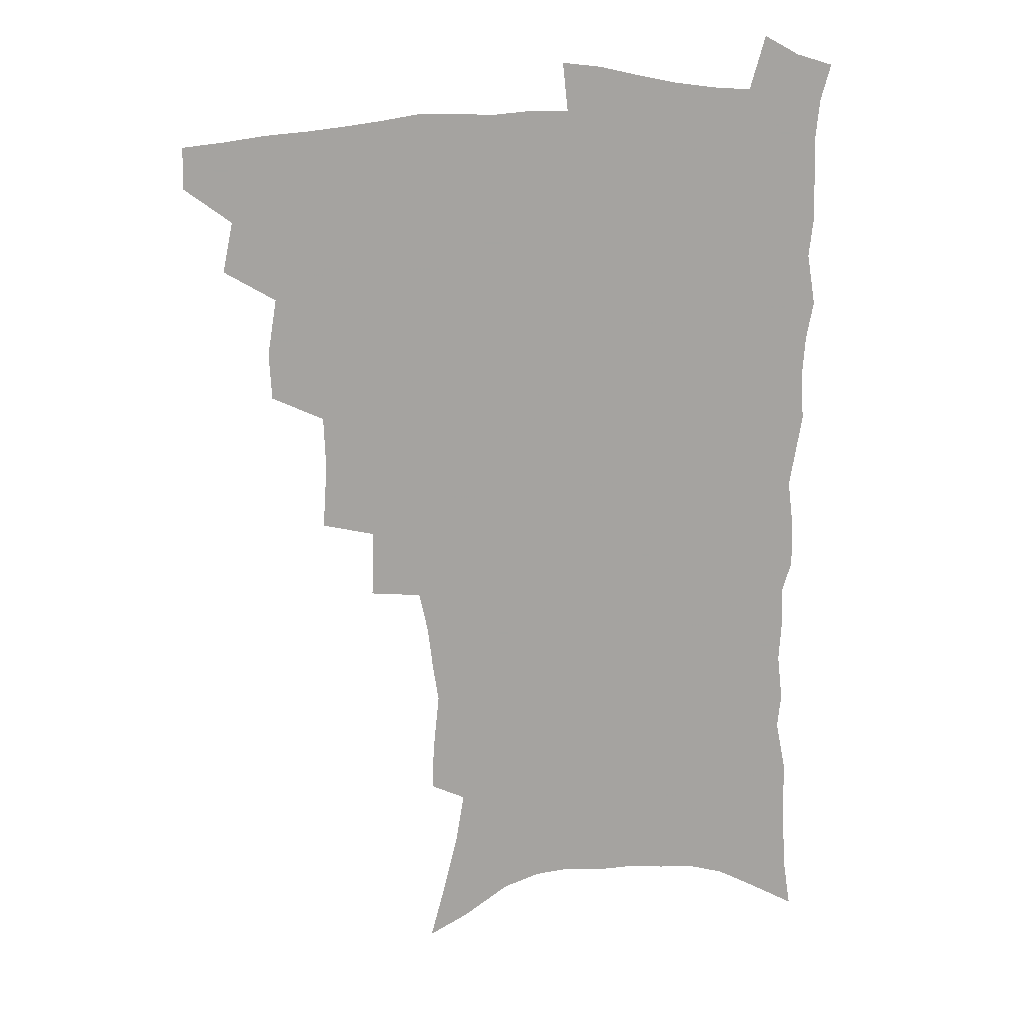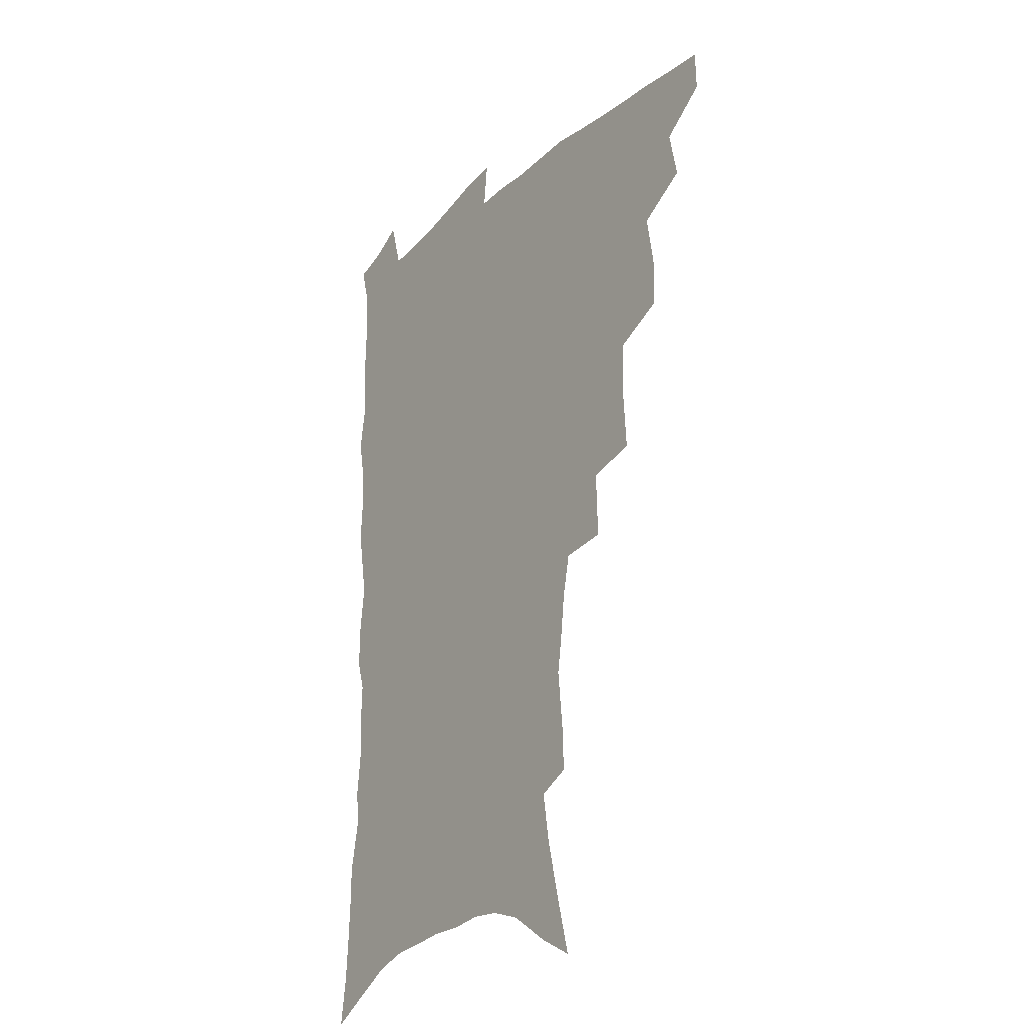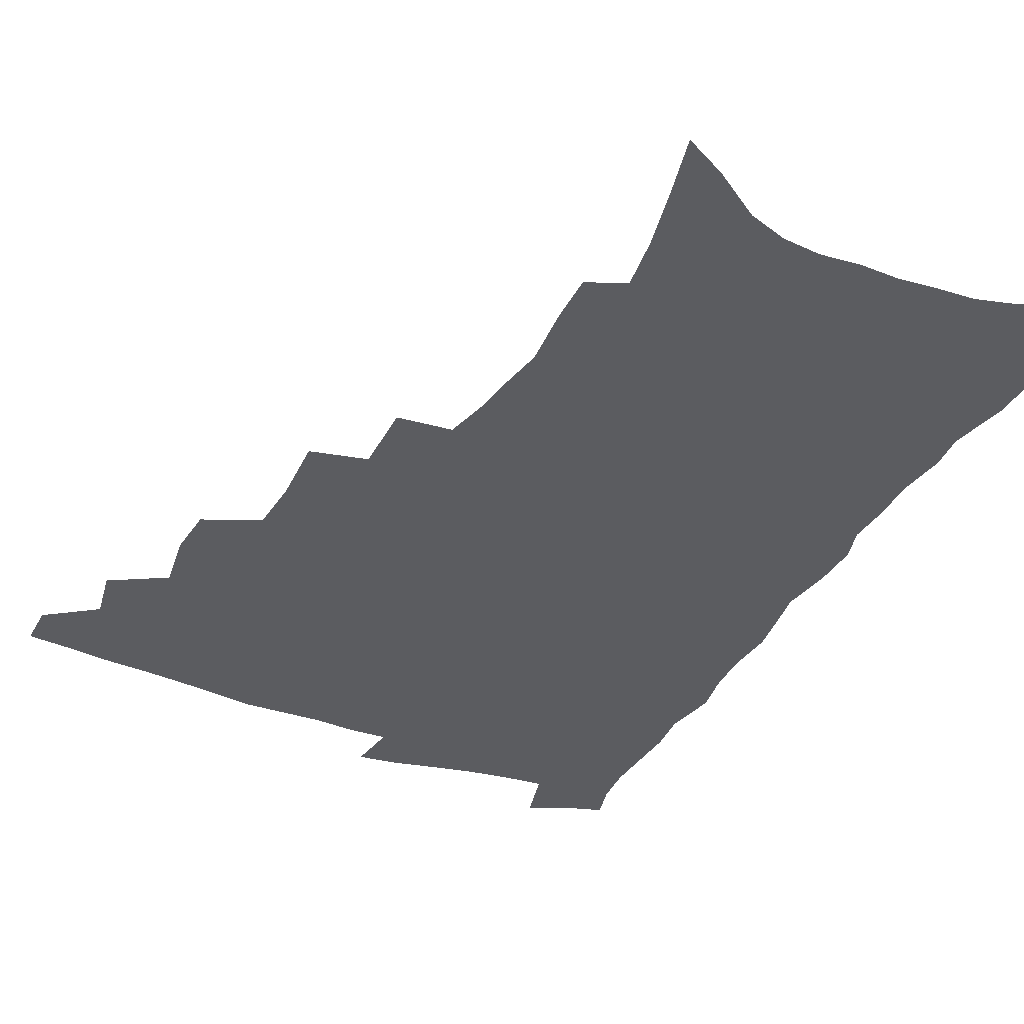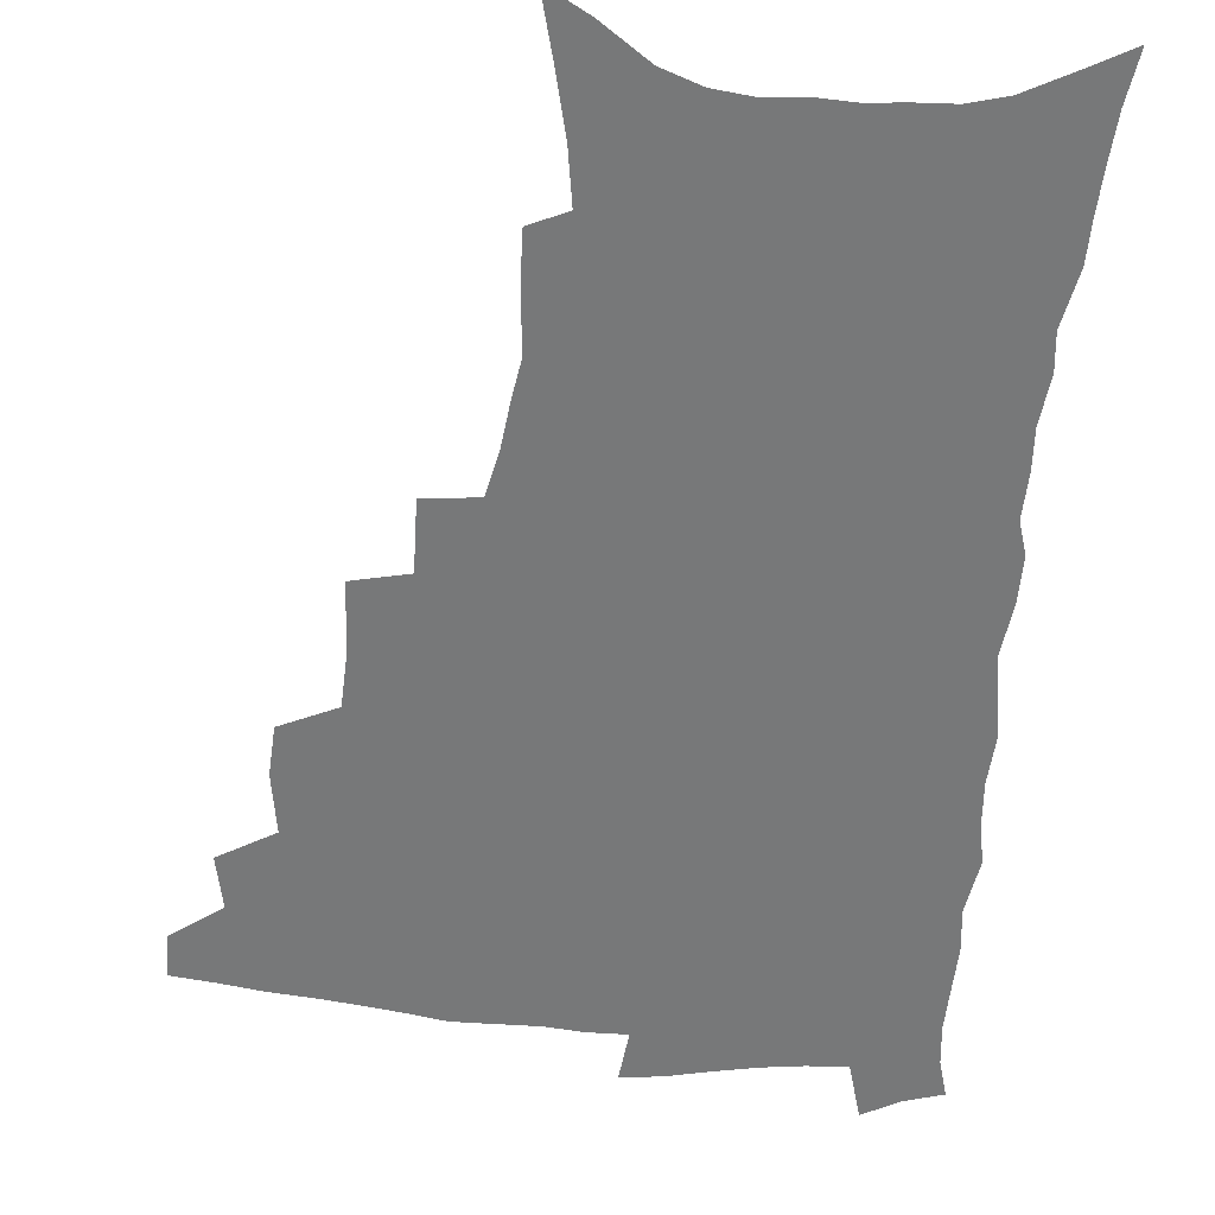
<metadata>
{"format":"obj","ext":"obj","renderer":"f3d","projection":"perspective","resolution":1024,"background":"white","views":[{"elev":17.3,"azim":-8.9,"up":"+Y"},{"elev":-25.5,"azim":-124.8,"up":"+Y"},{"elev":-35.2,"azim":-25.9,"up":"+Z"},{"elev":-57.4,"azim":-5.2,"up":"+Z"}]}
</metadata>
<code>
v 466.3 488.1 0
v 466.7 504 0
v 480.4 455.5 0
v 484.3 474.8 0
v 483.9 490.5 0
v 483 505.8 0
v 497.6 404.3 0
v 496.7 422.2 0
v 500.1 443.8 0
v 501.1 461.2 0
v 501.7 477.3 0
v 499.9 492.5 0
v 497.9 507.9 0
v 516.6 350.4 0
v 518.2 375.3 0
v 517.4 395.1 0
v 519.1 416.2 0
v 518.3 432.7 0
v 518.9 449.8 0
v 519.7 465.6 0
v 517.4 479.4 0
v 515.8 493.9 0
v 513.5 509.1 0
v 535.8 320.2 0
v 536.6 345.9 0
v 535.5 366.3 0
v 535.2 386 0
v 534.7 403.8 0
v 533.3 418.8 0
v 532.6 434.3 0
v 533.6 451.5 0
v 533.5 466.8 0
v 532.1 481.1 0
v 530.4 495.6 0
v 528.3 510.8 0
v 559.7 232.1 0
v 560.4 249.1 0
v 562.7 272 0
v 560.5 285.8 0
v 558.5 302.7 0
v 555.1 318.4 0
v 552.9 337.3 0
v 551.5 356 0
v 550.2 373.6 0
v 550 392.1 0
v 548.8 407.1 0
v 548.2 422.7 0
v 549 439.5 0
v 548.2 453.7 0
v 548.2 468.4 0
v 546.4 482.8 0
v 544.9 497.2 0
v 542.9 512.7 0
v 558.6 162.1 0
v 564.3 183.8 0
v 569.8 206.6 0
v 572.9 226 0
v 573.5 243.4 0
v 573.9 261 0
v 573.5 278.2 0
v 572.6 296.5 0
v 570.1 311.1 0
v 568.5 328.7 0
v 566 343.9 0
v 565.5 363 0
v 564.7 380.3 0
v 562.9 394.1 0
v 563.5 411.6 0
v 563.5 427.4 0
v 563 441.6 0
v 563.1 456.4 0
v 561.8 469.9 0
v 561.5 483.6 0
v 559.8 498.1 0
v 557.2 515 0
v 573.8 170.4 0
v 577.7 189.8 0
v 585.2 217.9 0
v 586.3 235.9 0
v 586.6 253.3 0
v 585.2 266.9 0
v 584.8 284.6 0
v 584.4 304.6 0
v 583 320.2 0
v 581.1 334.9 0
v 579.9 352 0
v 578.4 366.8 0
v 578.3 385 0
v 577.9 400.1 0
v 576.7 413.5 0
v 577.3 430 0
v 577 443.9 0
v 576.6 457.4 0
v 575.8 470.7 0
v 575.6 484.3 0
v 574 499 0
v 572.4 514.7 0
v 591.1 182.4 0
v 596.2 206.3 0
v 597.3 223.1 0
v 597.9 240.6 0
v 597.9 258.4 0
v 597.2 274.5 0
v 596.6 290.9 0
v 595.3 305.8 0
v 594.7 326.3 0
v 593.1 338.1 0
v 592.3 355.6 0
v 591.3 370.9 0
v 590.8 385.7 0
v 590.8 402.5 0
v 590.2 416.1 0
v 590.1 430.3 0
v 590.2 444.7 0
v 589.9 458 0
v 589.8 471.5 0
v 589.3 485.1 0
v 588.2 499.6 0
v 587.4 514.3 0
v 605.2 187.3 0
v 608.2 208.9 0
v 609.5 228.2 0
v 609.5 244.9 0
v 608.8 259.7 0
v 607.9 274 0
v 607.8 294.1 0
v 607.1 311.7 0
v 606.1 326 0
v 605.1 341.6 0
v 604.5 358.8 0
v 604 373.8 0
v 603.5 388 0
v 603.3 403.4 0
v 603.4 418.3 0
v 603.3 431.8 0
v 603.4 445.5 0
v 603.4 458.5 0
v 603.6 471.8 0
v 603.6 485.2 0
v 603.1 499 0
v 601.5 515.5 0
v 618.8 188.8 0
v 620.5 211.6 0
v 620.8 229.3 0
v 620.7 246.4 0
v 620.5 264.9 0
v 619.8 281.7 0
v 619.1 293.9 0
v 618.2 314.9 0
v 617.6 327.9 0
v 616.9 344.7 0
v 616.4 359.4 0
v 616.1 373.8 0
v 615.9 390.1 0
v 615.8 404.7 0
v 615.9 418.9 0
v 616.1 432.3 0
v 616.2 445.2 0
v 616.6 458.6 0
v 617.4 472.2 0
v 617.5 485 0
v 617 498.8 0
v 615.8 515.2 0
v 613.9 533.7 0
v 632.5 187.4 0
v 632.6 210.9 0
v 632.4 233.2 0
v 632.2 247.9 0
v 631.6 265.9 0
v 631.1 280.3 0
v 630.3 297.6 0
v 629.7 313.3 0
v 629.1 329.1 0
v 628.4 345.8 0
v 628.4 358.8 0
v 628.1 374.8 0
v 628 389.8 0
v 628.1 404.3 0
v 628.2 418.4 0
v 628.8 433.8 0
v 629.2 445.8 0
v 629.6 458.5 0
v 630.2 471.9 0
v 630.6 484.8 0
v 630.8 498.4 0
v 630.2 514.2 0
v 628.4 532 0
v 646.3 187.9 0
v 644.9 212.1 0
v 644.8 228.3 0
v 643.9 246 0
v 642.8 265.2 0
v 642.3 280.8 0
v 641.4 298.1 0
v 640.8 314.2 0
v 640.9 327.3 0
v 640.2 343.9 0
v 640 359.5 0
v 640.2 373.7 0
v 640.2 388.7 0
v 640.4 403.2 0
v 640.4 418.9 0
v 641.1 431.9 0
v 641.8 444.8 0
v 642.5 458 0
v 643.1 471.5 0
v 643.8 484.3 0
v 644.5 497.6 0
v 645.8 510.4 0
v 643.9 528.4 0
v 660 186.6 0
v 657.8 208.4 0
v 656.2 228.9 0
v 655.8 243.7 0
v 654 264 0
v 654.1 277.9 0
v 652.5 297.4 0
v 652.2 312.3 0
v 652.4 326.3 0
v 652 342.3 0
v 651.8 357.8 0
v 652.7 370.9 0
v 652.6 386.3 0
v 653.4 399.7 0
v 652.9 416.5 0
v 653.6 430.1 0
v 654.8 442.7 0
v 655.3 457 0
v 655.8 470.6 0
v 657 483.4 0
v 658 496.7 0
v 658.9 510 0
v 659.1 525.3 0
v 673.2 185.8 0
v 670.7 205.7 0
v 668.7 224.9 0
v 667.6 242 0
v 666.7 258.7 0
v 665.6 276 0
v 664.3 293.7 0
v 663.7 309.6 0
v 664.5 323 0
v 664 339.5 0
v 665 352.8 0
v 665.1 367.9 0
v 664.7 384.4 0
v 665.8 397.7 0
v 665.2 414.5 0
v 666.5 427.6 0
v 667.4 441.4 0
v 668.7 454.6 0
v 669.1 468.8 0
v 669.9 482.8 0
v 671.5 495.7 0
v 672.7 509.4 0
v 674 523.3 0
v 686.7 182.1 0
v 684.8 199.7 0
v 682.5 218.7 0
v 680.1 238 0
v 678.7 255.2 0
v 678.1 271.2 0
v 676.9 288.2 0
v 677.7 302 0
v 676.1 320.3 0
v 677.3 333.8 0
v 677 349.7 0
v 678 363.5 0
v 677.6 380 0
v 678.9 393.8 0
v 679.3 409 0
v 680 423.7 0
v 680.4 438.6 0
v 682.3 451.8 0
v 681.9 467.7 0
v 683.5 480.8 0
v 684.8 494.3 0
v 686.9 507.9 0
v 688.6 522.3 0
v 694.5 542.8 0
v 702.4 173.8 0
v 699.8 192.2 0
v 697.9 209.9 0
v 696.3 227.3 0
v 693 247.2 0
v 692.4 263.1 0
v 691.2 280 0
v 690.4 296.4 0
v 690.9 311.1 0
v 691.8 325.5 0
v 693.2 339.6 0
v 692.1 356.8 0
v 692.8 371.8 0
v 694.7 385.5 0
v 694.5 401.9 0
v 696.2 416.1 0
v 694.8 433.5 0
v 697.8 446.7 0
v 696.2 464 0
v 697 478.4 0
v 699.2 491.8 0
v 701.1 505.9 0
v 702.6 520 0
v 707.7 535.5 0
v 718.5 164.8 0
v 715.8 183.2 0
v 714.8 199.1 0
v 714.1 214.7 0
v 713.9 230.1 0
v 710 250.2 0
v 711.4 263.5 0
v 709.4 281.3 0
v 710.3 295.6 0
v 709.7 311.9 0
v 713.4 323.8 0
v 713.3 340.2 0
v 711 359.4 0
v 713.4 373.3 0
v 715.7 387.7 0
v 714.6 405.6 0
v 715.8 421.4 0
v 718.5 435.7 0
v 715.4 455.4 0
v 717.1 470.5 0
v 716.6 486.7 0
v 716.2 503.2 0
v 717.7 517.6 0
v 721.5 531.3 0
f 4 5 1
f 1 5 2
f 5 6 2
f 9 10 3
f 3 10 4
f 10 11 4
f 4 11 5
f 11 12 5
f 5 12 6
f 12 13 6
f 16 17 7
f 7 17 8
f 17 18 8
f 8 18 9
f 18 19 9
f 9 19 10
f 19 20 10
f 10 20 11
f 20 21 11
f 11 21 12
f 21 22 12
f 12 22 13
f 22 23 13
f 25 26 14
f 14 26 15
f 26 27 15
f 15 27 16
f 27 28 16
f 16 28 17
f 28 29 17
f 17 29 18
f 29 30 18
f 18 30 19
f 30 31 19
f 19 31 20
f 31 32 20
f 20 32 21
f 32 33 21
f 21 33 22
f 33 34 22
f 22 34 23
f 34 35 23
f 41 42 24
f 24 42 25
f 42 43 25
f 25 43 26
f 43 44 26
f 26 44 27
f 44 45 27
f 27 45 28
f 45 46 28
f 28 46 29
f 46 47 29
f 29 47 30
f 47 48 30
f 30 48 31
f 48 49 31
f 31 49 32
f 49 50 32
f 32 50 33
f 50 51 33
f 33 51 34
f 51 52 34
f 34 52 35
f 52 53 35
f 57 58 36
f 36 58 37
f 58 59 37
f 37 59 38
f 59 60 38
f 38 60 39
f 60 61 39
f 39 61 40
f 61 62 40
f 40 62 41
f 62 63 41
f 41 63 42
f 63 64 42
f 42 64 43
f 64 65 43
f 43 65 44
f 65 66 44
f 44 66 45
f 66 67 45
f 45 67 46
f 67 68 46
f 46 68 47
f 68 69 47
f 47 69 48
f 69 70 48
f 48 70 49
f 70 71 49
f 49 71 50
f 71 72 50
f 50 72 51
f 72 73 51
f 51 73 52
f 73 74 52
f 52 74 53
f 74 75 53
f 54 76 55
f 76 77 55
f 55 77 56
f 77 78 56
f 56 78 57
f 78 79 57
f 57 79 58
f 79 80 58
f 58 80 59
f 80 81 59
f 59 81 60
f 81 82 60
f 60 82 61
f 82 83 61
f 61 83 62
f 83 84 62
f 62 84 63
f 84 85 63
f 63 85 64
f 85 86 64
f 64 86 65
f 86 87 65
f 65 87 66
f 87 88 66
f 66 88 67
f 88 89 67
f 67 89 68
f 89 90 68
f 68 90 69
f 90 91 69
f 69 91 70
f 91 92 70
f 70 92 71
f 92 93 71
f 71 93 72
f 93 94 72
f 72 94 73
f 94 95 73
f 73 95 74
f 95 96 74
f 74 96 75
f 96 97 75
f 76 98 77
f 98 99 77
f 77 99 78
f 99 100 78
f 78 100 79
f 100 101 79
f 79 101 80
f 101 102 80
f 80 102 81
f 102 103 81
f 81 103 82
f 103 104 82
f 82 104 83
f 104 105 83
f 83 105 84
f 105 106 84
f 84 106 85
f 106 107 85
f 85 107 86
f 107 108 86
f 86 108 87
f 108 109 87
f 87 109 88
f 109 110 88
f 88 110 89
f 110 111 89
f 89 111 90
f 111 112 90
f 90 112 91
f 112 113 91
f 91 113 92
f 113 114 92
f 92 114 93
f 114 115 93
f 93 115 94
f 115 116 94
f 94 116 95
f 116 117 95
f 95 117 96
f 117 118 96
f 96 118 97
f 118 119 97
f 98 120 99
f 120 121 99
f 99 121 100
f 121 122 100
f 100 122 101
f 122 123 101
f 101 123 102
f 123 124 102
f 102 124 103
f 124 125 103
f 103 125 104
f 125 126 104
f 104 126 105
f 126 127 105
f 105 127 106
f 127 128 106
f 106 128 107
f 128 129 107
f 107 129 108
f 129 130 108
f 108 130 109
f 130 131 109
f 109 131 110
f 131 132 110
f 110 132 111
f 132 133 111
f 111 133 112
f 133 134 112
f 112 134 113
f 134 135 113
f 113 135 114
f 135 136 114
f 114 136 115
f 136 137 115
f 115 137 116
f 137 138 116
f 116 138 117
f 138 139 117
f 117 139 118
f 139 140 118
f 118 140 119
f 140 141 119
f 120 142 121
f 142 143 121
f 121 143 122
f 143 144 122
f 122 144 123
f 144 145 123
f 123 145 124
f 145 146 124
f 124 146 125
f 146 147 125
f 125 147 126
f 147 148 126
f 126 148 127
f 148 149 127
f 127 149 128
f 149 150 128
f 128 150 129
f 150 151 129
f 129 151 130
f 151 152 130
f 130 152 131
f 152 153 131
f 131 153 132
f 153 154 132
f 132 154 133
f 154 155 133
f 133 155 134
f 155 156 134
f 134 156 135
f 156 157 135
f 135 157 136
f 157 158 136
f 136 158 137
f 158 159 137
f 137 159 138
f 159 160 138
f 138 160 139
f 160 161 139
f 139 161 140
f 161 162 140
f 140 162 141
f 162 163 141
f 142 165 143
f 165 166 143
f 143 166 144
f 166 167 144
f 144 167 145
f 167 168 145
f 145 168 146
f 168 169 146
f 146 169 147
f 169 170 147
f 147 170 148
f 170 171 148
f 148 171 149
f 171 172 149
f 149 172 150
f 172 173 150
f 150 173 151
f 173 174 151
f 151 174 152
f 174 175 152
f 152 175 153
f 175 176 153
f 153 176 154
f 176 177 154
f 154 177 155
f 177 178 155
f 155 178 156
f 178 179 156
f 156 179 157
f 179 180 157
f 157 180 158
f 180 181 158
f 158 181 159
f 181 182 159
f 159 182 160
f 182 183 160
f 160 183 161
f 183 184 161
f 161 184 162
f 184 185 162
f 162 185 163
f 185 186 163
f 163 186 164
f 186 187 164
f 165 188 166
f 188 189 166
f 166 189 167
f 189 190 167
f 167 190 168
f 190 191 168
f 168 191 169
f 191 192 169
f 169 192 170
f 192 193 170
f 170 193 171
f 193 194 171
f 171 194 172
f 194 195 172
f 172 195 173
f 195 196 173
f 173 196 174
f 196 197 174
f 174 197 175
f 197 198 175
f 175 198 176
f 198 199 176
f 176 199 177
f 199 200 177
f 177 200 178
f 200 201 178
f 178 201 179
f 201 202 179
f 179 202 180
f 202 203 180
f 180 203 181
f 203 204 181
f 181 204 182
f 204 205 182
f 182 205 183
f 205 206 183
f 183 206 184
f 206 207 184
f 184 207 185
f 207 208 185
f 185 208 186
f 208 209 186
f 186 209 187
f 209 210 187
f 188 211 189
f 211 212 189
f 189 212 190
f 212 213 190
f 190 213 191
f 213 214 191
f 191 214 192
f 214 215 192
f 192 215 193
f 215 216 193
f 193 216 194
f 216 217 194
f 194 217 195
f 217 218 195
f 195 218 196
f 218 219 196
f 196 219 197
f 219 220 197
f 197 220 198
f 220 221 198
f 198 221 199
f 221 222 199
f 199 222 200
f 222 223 200
f 200 223 201
f 223 224 201
f 201 224 202
f 224 225 202
f 202 225 203
f 225 226 203
f 203 226 204
f 226 227 204
f 204 227 205
f 227 228 205
f 205 228 206
f 228 229 206
f 206 229 207
f 229 230 207
f 207 230 208
f 230 231 208
f 208 231 209
f 231 232 209
f 209 232 210
f 232 233 210
f 211 234 212
f 234 235 212
f 212 235 213
f 235 236 213
f 213 236 214
f 236 237 214
f 214 237 215
f 237 238 215
f 215 238 216
f 238 239 216
f 216 239 217
f 239 240 217
f 217 240 218
f 240 241 218
f 218 241 219
f 241 242 219
f 219 242 220
f 242 243 220
f 220 243 221
f 243 244 221
f 221 244 222
f 244 245 222
f 222 245 223
f 245 246 223
f 223 246 224
f 246 247 224
f 224 247 225
f 247 248 225
f 225 248 226
f 248 249 226
f 226 249 227
f 249 250 227
f 227 250 228
f 250 251 228
f 228 251 229
f 251 252 229
f 229 252 230
f 252 253 230
f 230 253 231
f 253 254 231
f 231 254 232
f 254 255 232
f 232 255 233
f 255 256 233
f 234 257 235
f 257 258 235
f 235 258 236
f 258 259 236
f 236 259 237
f 259 260 237
f 237 260 238
f 260 261 238
f 238 261 239
f 261 262 239
f 239 262 240
f 262 263 240
f 240 263 241
f 263 264 241
f 241 264 242
f 264 265 242
f 242 265 243
f 265 266 243
f 243 266 244
f 266 267 244
f 244 267 245
f 267 268 245
f 245 268 246
f 268 269 246
f 246 269 247
f 269 270 247
f 247 270 248
f 270 271 248
f 248 271 249
f 271 272 249
f 249 272 250
f 272 273 250
f 250 273 251
f 273 274 251
f 251 274 252
f 274 275 252
f 252 275 253
f 275 276 253
f 253 276 254
f 276 277 254
f 254 277 255
f 277 278 255
f 255 278 256
f 278 279 256
f 257 281 258
f 281 282 258
f 258 282 259
f 282 283 259
f 259 283 260
f 283 284 260
f 260 284 261
f 284 285 261
f 261 285 262
f 285 286 262
f 262 286 263
f 286 287 263
f 263 287 264
f 287 288 264
f 264 288 265
f 288 289 265
f 265 289 266
f 289 290 266
f 266 290 267
f 290 291 267
f 267 291 268
f 291 292 268
f 268 292 269
f 292 293 269
f 269 293 270
f 293 294 270
f 270 294 271
f 294 295 271
f 271 295 272
f 295 296 272
f 272 296 273
f 296 297 273
f 273 297 274
f 297 298 274
f 274 298 275
f 298 299 275
f 275 299 276
f 299 300 276
f 276 300 277
f 300 301 277
f 277 301 278
f 301 302 278
f 278 302 279
f 302 303 279
f 279 303 280
f 303 304 280
f 281 305 282
f 305 306 282
f 282 306 283
f 306 307 283
f 283 307 284
f 307 308 284
f 284 308 285
f 308 309 285
f 285 309 286
f 309 310 286
f 286 310 287
f 310 311 287
f 287 311 288
f 311 312 288
f 288 312 289
f 312 313 289
f 289 313 290
f 313 314 290
f 290 314 291
f 314 315 291
f 291 315 292
f 315 316 292
f 292 316 293
f 316 317 293
f 293 317 294
f 317 318 294
f 294 318 295
f 318 319 295
f 295 319 296
f 319 320 296
f 296 320 297
f 320 321 297
f 297 321 298
f 321 322 298
f 298 322 299
f 322 323 299
f 299 323 300
f 323 324 300
f 300 324 301
f 324 325 301
f 301 325 302
f 325 326 302
f 302 326 303
f 326 327 303
f 303 327 304
f 327 328 304

</code>
